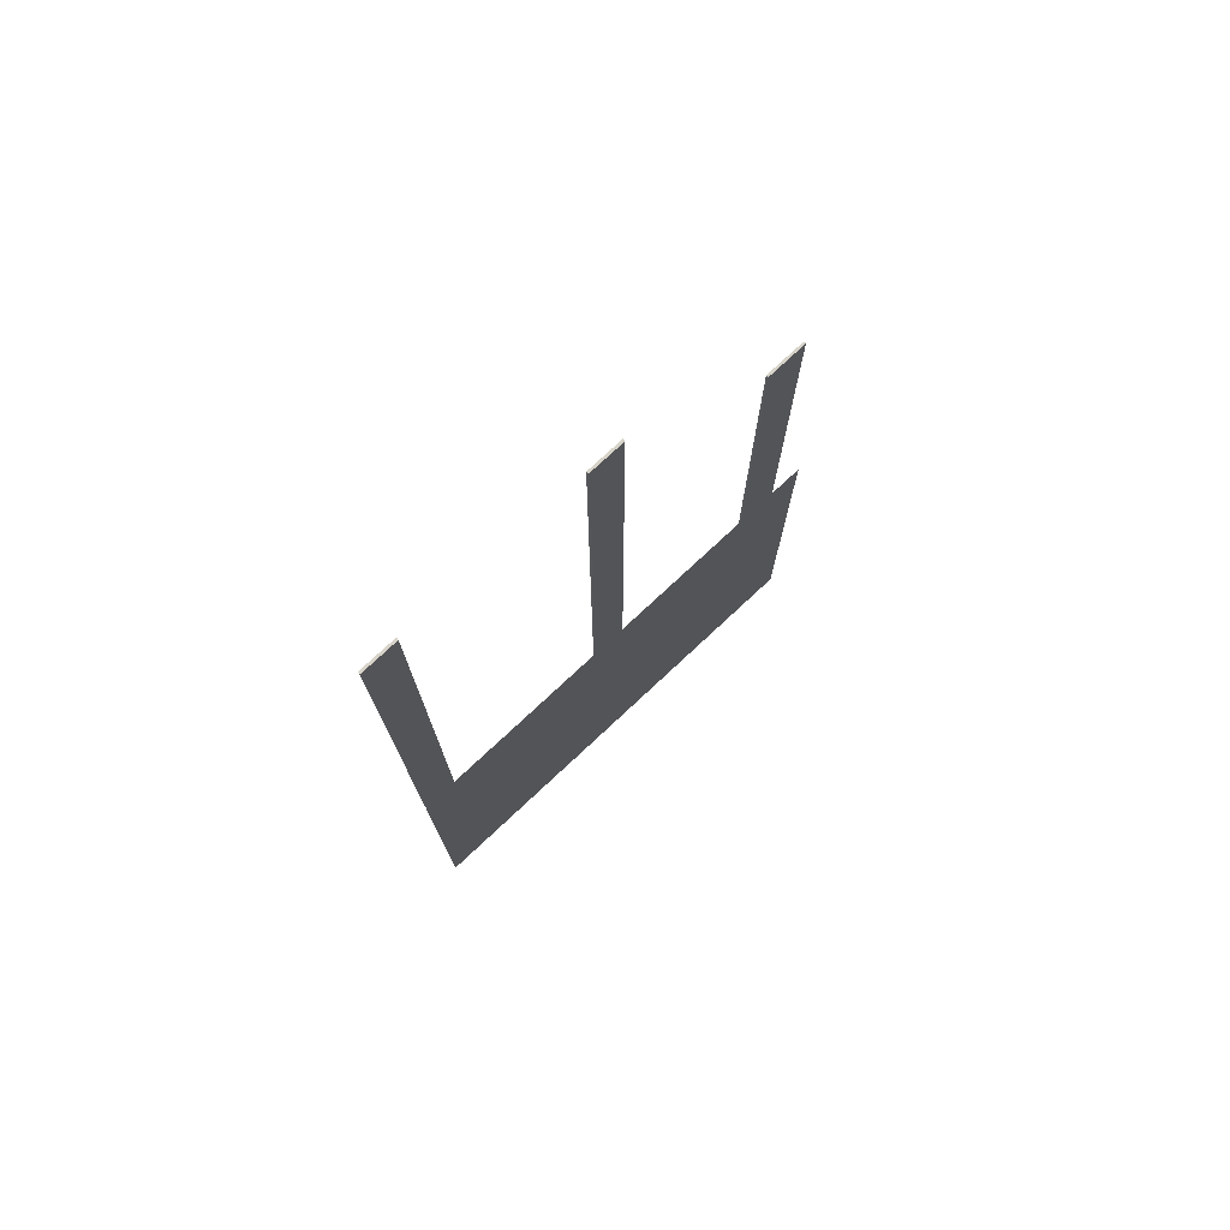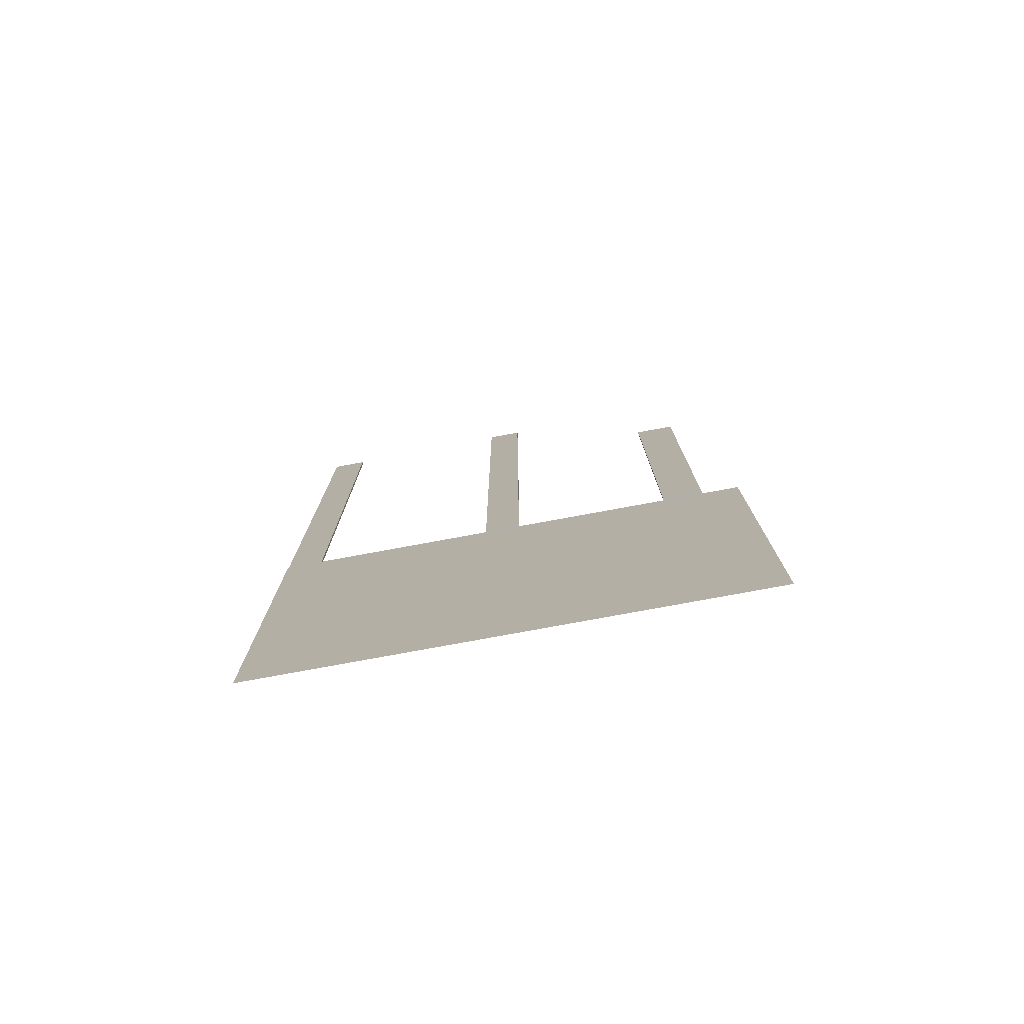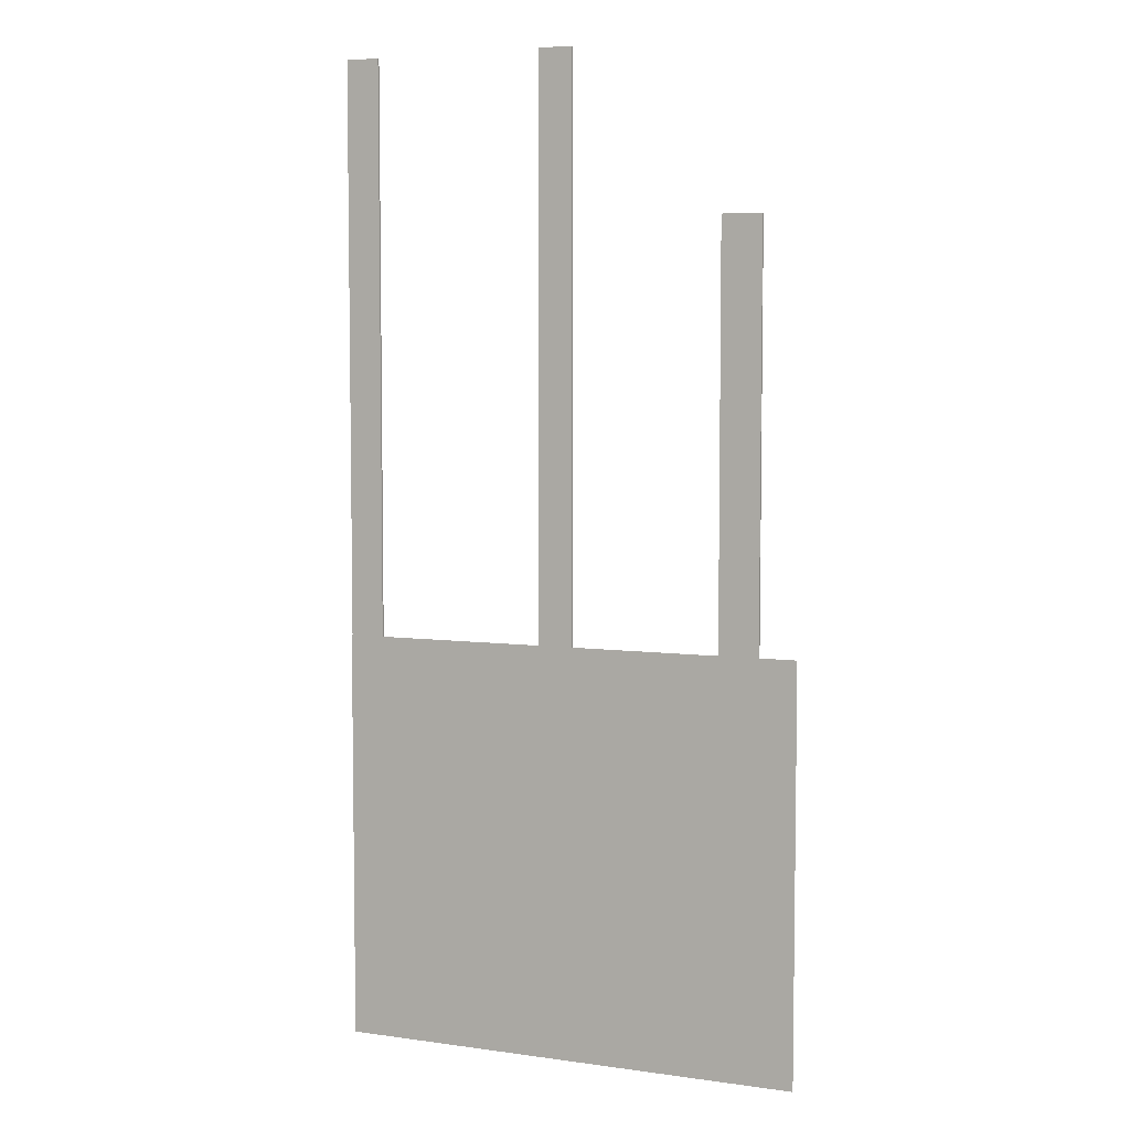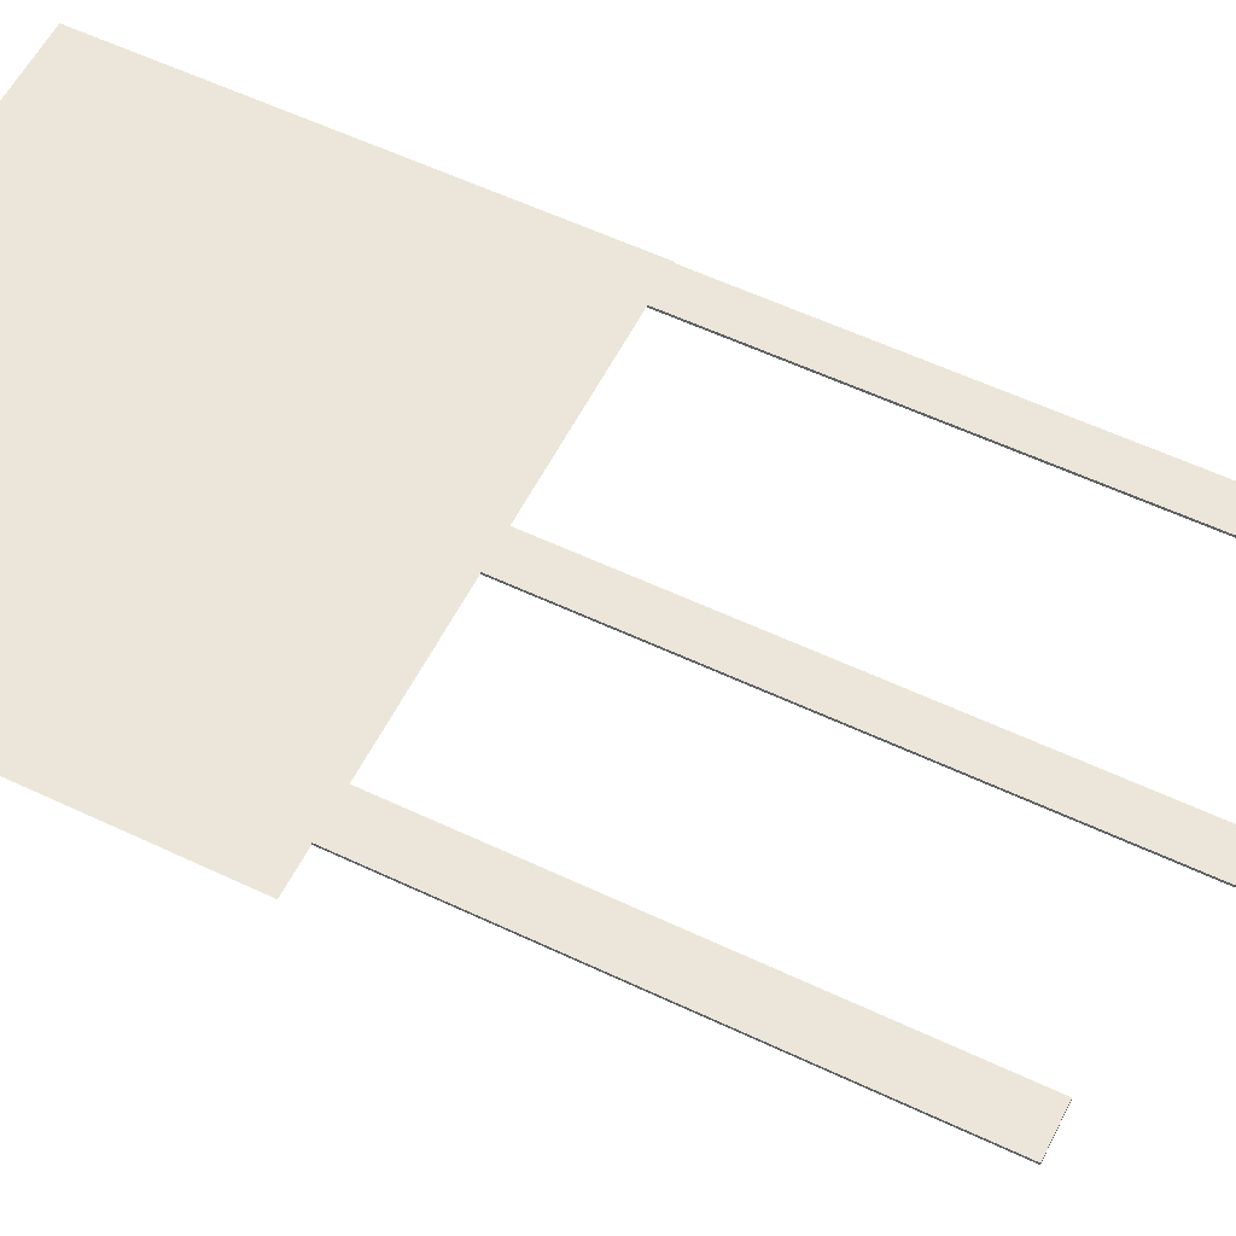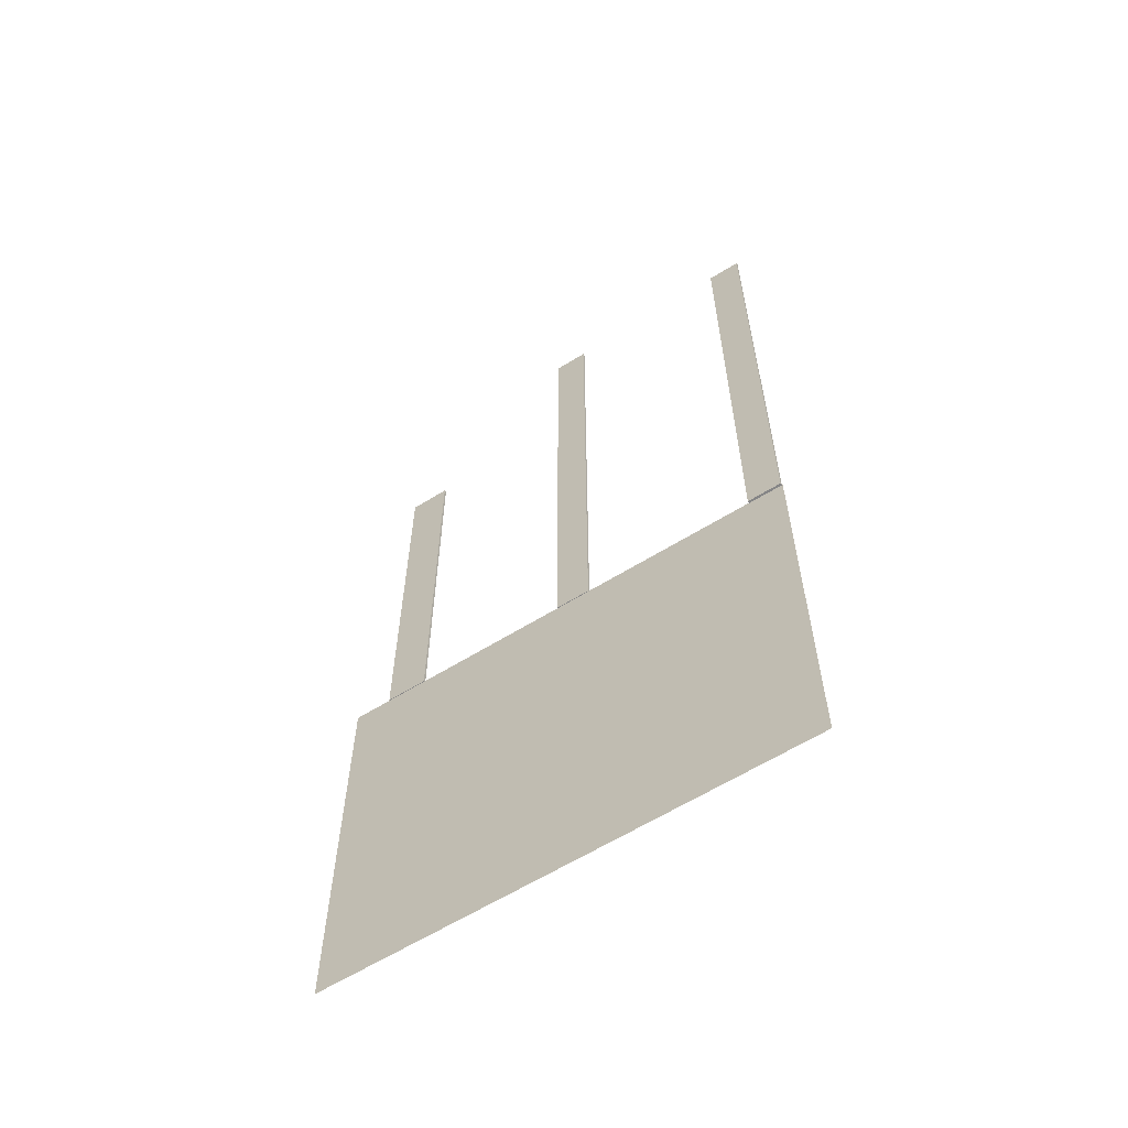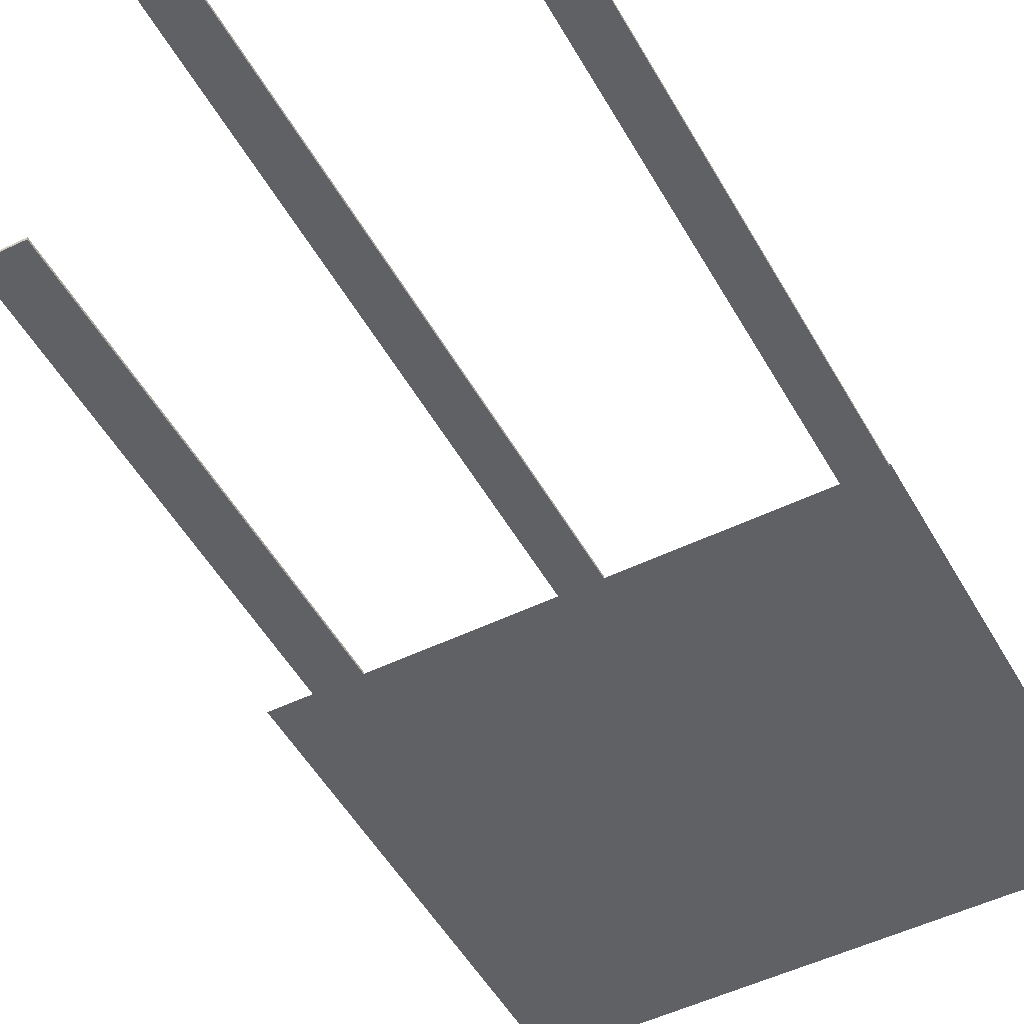
<metadata>
{"format":"obj","ext":"obj","renderer":"f3d","projection":"perspective","resolution":1024,"background":"white","views":[{"elev":76.4,"azim":137.0,"up":"+Z"},{"elev":-78.2,"azim":-169.6,"up":"+Z"},{"elev":5.6,"azim":-156.8,"up":"+Z"},{"elev":56.6,"azim":-63.6,"up":"+Y"},{"elev":-61.9,"azim":32.2,"up":"+Z"},{"elev":-49.8,"azim":28.2,"up":"+Y"}]}
</metadata>
<code>
o limanzeminiambarlı
g Cube (3)
v 3.848 -0.05252 31.01
v 0.3477 -0.05252 31.01
v 3.848 0.1475 31.01
v 0.3477 0.1475 31.01
v 0.3477 -0.05252 -4.988
v 0.3477 0.1475 -4.988
v 3.848 -0.05252 -4.988
v 3.848 0.1475 -4.988
v 38.13 0.0001 -40.99
v 38.13 0.0001 -22.99
v 17.63 0.0001 -40.99
v 17.63 0.0001 -22.99
v 38.13 0.0001 -4.989
v 17.63 0.0001 -4.989
v -2.867 0.0001 -40.99
v -2.867 0.0001 -22.99
v -2.867 0.0001 -4.989
v 38.06 -0.2156 44.94
v 35.06 -0.2156 44.94
v 38.06 -0.01564 44.94
v 35.06 -0.01564 44.94
v 35.06 -0.2156 -5.062
v 35.06 -0.01564 -5.062
v 38.06 -0.2156 -5.062
v 38.06 -0.01564 -5.062
v 19.97 -0.05564 45
v 16.97 -0.05564 45
v 19.97 0.1444 45
v 16.97 0.1444 45
v 16.97 -0.05564 -5.002
v 16.97 0.1444 -5.002
v 19.97 -0.05564 -5.002
v 19.97 0.1444 -5.002
f 3 4 2 1
f 4 6 5 2
f 6 8 7 5
f 8 3 1 7
f 8 6 4 3
f 1 2 5 7
f 11 12 10 9
f 12 14 13 10
f 15 16 12 11
f 16 17 14 12
f 20 21 19 18
f 21 23 22 19
f 23 25 24 22
f 25 20 18 24
f 25 23 21 20
f 18 19 22 24
f 28 29 27 26
f 29 31 30 27
f 31 33 32 30
f 33 28 26 32
f 33 31 29 28
f 26 27 30 32

</code>
